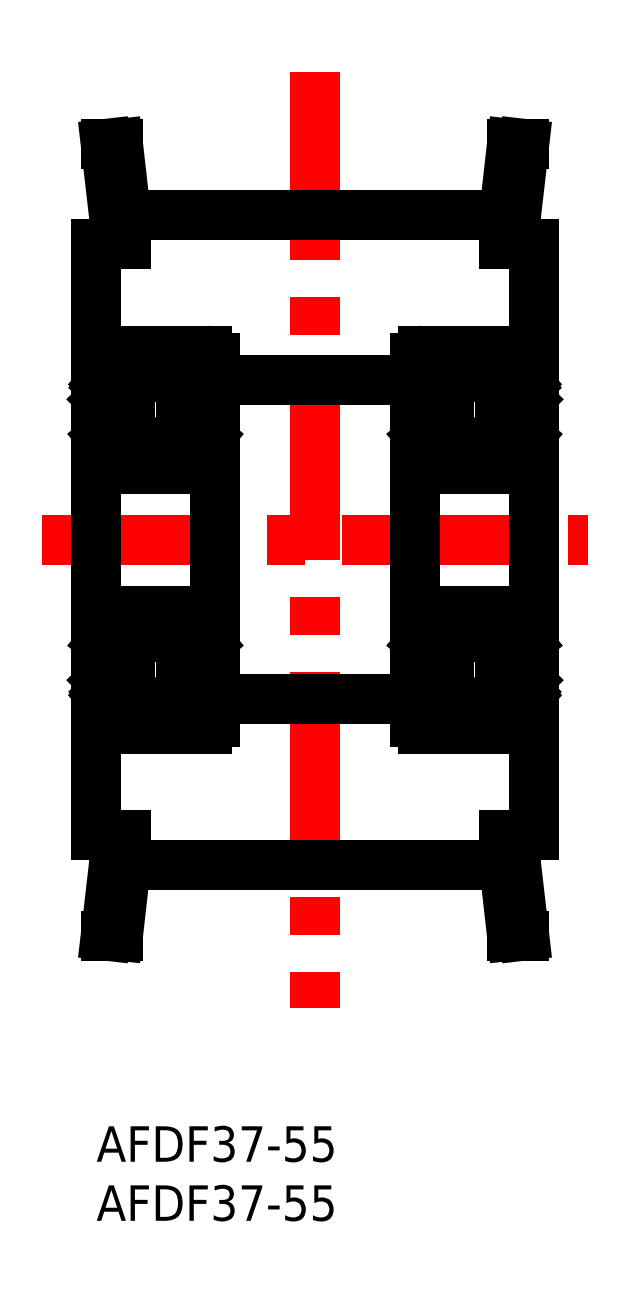
<metadata>
{"format":"dxf","ext":"dxf","renderer":"ezdxf+matplotlib","layout":"modelspace","background":"white","min_lineweight":24,"dpi":150}
</metadata>
<code>
0
SECTION
2
ENTITIES
0
INSERT
8
0
2
*U10
10
0
20
0
30
0
0
INSERT
8
0
2
*U11
10
0
20
0
30
0
0
LINE
8
CENTER
10
18.5
20
89.23
30
0
11
18.5
21
10.04
31
0
0
LINE
8
CENTER
10
-4.581
20
49.64
30
0
11
41.58
21
49.64
31
0
0
LINE
8
0
10
10
20
63.14
30
0
11
27
21
63.14
31
0
0
LINE
8
0
10
36.21
20
83.14
30
0
11
35.18
21
83.14
31
0
0
LINE
8
0
10
36.21
20
83.14
30
0
11
35.5
21
76.99
31
0
0
LINE
8
0
10
37
20
74.64
30
0
11
34.5
21
74.64
31
0
0
LINE
8
0
10
35.18
20
83.14
30
0
11
34.5
21
77.14
31
0
0
LINE
8
0
10
2.5
20
77.14
30
0
11
34.5
21
77.14
31
0
0
LINE
8
0
10
35.5
20
76.99
30
0
11
35.5
21
74.64
31
0
0
LINE
8
0
10
34.5
20
77.14
30
0
11
34.5
21
74.64
31
0
0
LINE
8
0
10
37
20
74.64
30
0
11
37
21
24.64
31
0
0
LINE
8
0
10
0.7895
20
83.14
30
0
11
1.5
21
76.99
31
0
0
LINE
8
0
10
1.825
20
83.14
30
0
11
2.5
21
77.14
31
0
0
LINE
8
0
10
-8e-16
20
74.64
30
0
11
2.5
21
74.64
31
0
0
LINE
8
0
10
1.5
20
76.99
30
0
11
1.5
21
74.64
31
0
0
LINE
8
0
10
2.5
20
77.14
30
0
11
2.5
21
74.64
31
0
0
LINE
8
0
10
0.7895
20
83.14
30
0
11
1.825
21
83.14
31
0
0
LINE
8
0
10
-8e-16
20
74.64
30
0
11
-3.419e-13
21
24.64
31
0
0
LINE
8
0
10
2.5
20
22.14
30
0
11
34.5
21
22.14
31
0
0
LINE
8
0
10
1.825
20
16.14
30
0
11
2.5
21
22.14
31
0
0
LINE
8
0
10
0.7895
20
16.14
30
0
11
1.5
21
22.29
31
0
0
LINE
8
0
10
1.5
20
22.29
30
0
11
1.5
21
24.64
31
0
0
LINE
8
0
10
2.5
20
22.14
30
0
11
2.5
21
24.64
31
0
0
LINE
8
0
10
0.7895
20
16.14
30
0
11
1.825
21
16.14
31
0
0
LINE
8
0
10
35.18
20
16.14
30
0
11
34.5
21
22.14
31
0
0
LINE
8
0
10
36.21
20
16.14
30
0
11
35.5
21
22.29
31
0
0
LINE
8
0
10
37
20
24.64
30
0
11
34.5
21
24.64
31
0
0
LINE
8
0
10
35.5
20
22.29
30
0
11
35.5
21
24.64
31
0
0
LINE
8
0
10
34.5
20
22.14
30
0
11
34.5
21
24.64
31
0
0
LINE
8
0
10
36.21
20
16.14
30
0
11
35.18
21
16.14
31
0
0
LINE
8
0
10
-8e-16
20
24.64
30
0
11
2.5
21
24.64
31
0
0
LINE
8
0
10
10
20
36.14
30
0
11
27
21
36.14
31
0
0
LINE
8
0
10
35.82
20
37
30
0
11
36.57
21
37.75
31
0
0
LINE
8
0
10
35.62
20
37.09
30
0
11
36.37
21
37.84
31
0
0
LINE
8
0
10
36.13
20
36.49
30
0
11
36.29
21
36.37
31
0
0
LINE
8
0
10
36.26
20
36.65
30
0
11
36.13
21
36.49
31
0
0
LINE
8
0
10
36.44
20
36.24
30
0
11
36.19
21
35.94
31
0
0
LINE
8
0
10
36.29
20
36.37
30
0
11
36.04
21
36.07
31
0
0
LINE
8
0
10
35.92
20
40.54
30
0
11
36.37
21
40.54
31
0
0
LINE
8
0
10
36.37
20
40.74
30
0
11
35.92
21
40.74
31
0
0
LINE
8
0
10
36.5
20
40.94
30
0
11
36.22
21
41.27
31
0
0
ARC
8
0
10
36.07
20
41.14
30
0
40
0.2
50
40
51
90
0
LINE
8
0
10
35.62
20
62.19
30
0
11
36.37
21
61.44
31
0
0
LINE
8
0
10
35.82
20
62.27
30
0
11
36.57
21
61.52
31
0
0
LINE
8
0
10
36.29
20
62.91
30
0
11
36.04
21
63.21
31
0
0
LINE
8
0
10
36.44
20
63.04
30
0
11
36.19
21
63.34
31
0
0
LINE
8
0
10
36.26
20
62.63
30
0
11
36.13
21
62.78
31
0
0
LINE
8
0
10
36.13
20
62.78
30
0
11
36.29
21
62.91
31
0
0
LINE
8
0
10
35.92
20
58.74
30
0
11
36.37
21
58.74
31
0
0
ARC
8
0
10
36.07
20
58.14
30
0
40
0.2
50
270
51
320
0
LINE
8
0
10
36.37
20
58.54
30
0
11
35.92
21
58.54
31
0
0
LINE
8
0
10
36.5
20
58.34
30
0
11
36.22
21
58.01
31
0
0
LINE
8
0
10
27
20
65.04
30
0
11
27
21
34.24
31
0
0
CIRCLE
8
0
10
32
20
38.64
30
0
40
2.778
0
CIRCLE
8
0
10
32
20
38.64
30
0
40
2.778
0
LINE
8
0
10
28.38
20
37.09
30
0
11
27.63
21
37.84
31
0
0
LINE
8
0
10
28.18
20
37
30
0
11
27.43
21
37.75
31
0
0
LINE
8
0
10
27.6
20
33.64
30
0
11
36.4
21
33.64
31
0
0
LINE
8
0
10
27.1
20
36.24
30
0
11
27.56
21
36.24
31
0
0
ARC
8
0
10
27.71
20
36.37
30
0
40
0.2
50
129.9
51
220
0
ARC
8
0
10
27.1
20
36.14
30
0
40
0.1
50
90
51
180
0
LINE
8
0
10
30
20
33.64
30
0
11
30
21
33.64
31
0
0
LINE
8
0
10
28.5
20
36.94
30
0
11
29.8
21
36.94
31
0
0
ARC
8
0
10
28.5
20
36.84
30
0
40
0.1
50
90
51
175
0
LINE
8
0
10
28.34
20
36.11
30
0
11
28.4
21
36.85
31
0
0
ARC
8
0
10
28.04
20
36.13
30
0
40
0.1
50
220
51
357.2
0
LINE
8
0
10
28.14
20
36.13
30
0
11
28.18
21
37
31
0
0
LINE
8
0
10
27.71
20
36.37
30
0
11
27.96
21
36.07
31
0
0
ARC
8
0
10
28.04
20
36.13
30
0
40
0.3
50
220
51
355
0
LINE
8
0
10
27.56
20
36.24
30
0
11
27.81
21
35.94
31
0
0
LINE
8
0
10
27.74
20
36.65
30
0
11
27.58
21
36.52
31
0
0
LINE
8
0
10
28.38
20
36.62
30
0
11
28.38
21
37.09
31
0
0
LINE
8
0
10
27.74
20
36.65
30
0
11
27.87
21
36.49
31
0
0
LINE
8
0
10
27.87
20
36.49
30
0
11
27.71
21
36.37
31
0
0
LINE
8
0
10
35.5
20
36.94
30
0
11
34.2
21
36.94
31
0
0
LINE
8
0
10
35.62
20
36.62
30
0
11
35.62
21
37.09
31
0
0
ARC
8
0
10
35.96
20
36.13
30
0
40
0.3
50
185
51
320
0
LINE
8
0
10
35.86
20
36.13
30
0
11
35.82
21
37
31
0
0
ARC
8
0
10
35.96
20
36.13
30
0
40
0.1
50
182.8
51
320
0
LINE
8
0
10
35.66
20
36.11
30
0
11
35.6
21
36.85
31
0
0
ARC
8
0
10
35.5
20
36.84
30
0
40
0.1
50
4.997
51
90
0
LINE
8
0
10
27.6
20
43.64
30
0
11
36.4
21
43.64
31
0
0
LINE
8
0
10
27.5
20
40.94
30
0
11
27.78
21
41.27
31
0
0
ARC
8
0
10
27.63
20
40.54
30
0
40
0.2
50
90
51
180
0
LINE
8
0
10
27.43
20
37.75
30
0
11
27.43
21
40.54
31
0
0
ARC
8
0
10
27.2
20
41.14
30
0
40
0.2
50
180
51
270
0
LINE
8
0
10
27.2
20
40.94
30
0
11
27.5
21
40.94
31
0
0
LINE
8
0
10
27.63
20
37.84
30
0
11
27.63
21
40.54
31
0
0
LINE
8
0
10
28.64
20
40.34
30
0
11
29.8
21
40.34
31
0
0
ARC
8
0
10
28.64
20
40.54
30
0
40
0.2
50
200
51
270
0
LINE
8
0
10
28.18
20
41.21
30
0
11
28.45
21
40.47
31
0
0
ARC
8
0
10
27.99
20
41.14
30
0
40
0.2
50
20.01
51
90
0
LINE
8
0
10
27.93
20
41.34
30
0
11
27.99
21
41.34
31
0
0
ARC
8
0
10
27.93
20
41.14
30
0
40
0.2
50
90
51
140
0
LINE
8
0
10
27.63
20
40.74
30
0
11
28.08
21
40.74
31
0
0
LINE
8
0
10
28.08
20
40.54
30
0
11
27.63
21
40.54
31
0
0
LINE
8
0
10
28.08
20
40.74
30
0
11
28.08
21
40.54
31
0
0
LINE
8
0
10
35.36
20
40.34
30
0
11
34.2
21
40.34
31
0
0
LINE
8
0
10
35.92
20
40.74
30
0
11
35.92
21
40.54
31
0
0
LINE
8
0
10
36.07
20
41.34
30
0
11
36.01
21
41.34
31
0
0
ARC
8
0
10
36.01
20
41.14
30
0
40
0.2
50
90
51
160
0
LINE
8
0
10
35.82
20
41.21
30
0
11
35.55
21
40.47
31
0
0
ARC
8
0
10
35.36
20
40.54
30
0
40
0.2
50
270
51
340
0
LINE
8
0
10
28.18
20
62.27
30
0
11
27.43
21
61.52
31
0
0
CIRCLE
8
0
10
32
20
60.64
30
0
40
2.778
0
CIRCLE
8
0
10
32
20
60.64
30
0
40
2.778
0
LINE
8
0
10
28.38
20
62.66
30
0
11
28.38
21
62.19
31
0
0
LINE
8
0
10
35.62
20
62.66
30
0
11
35.62
21
62.19
31
0
0
LINE
8
0
10
27.6
20
55.64
30
0
11
36.4
21
55.64
31
0
0
ARC
8
0
10
27.2
20
58.14
30
0
40
0.2
50
90
51
180
0
LINE
8
0
10
28.18
20
58.07
30
0
11
28.45
21
58.81
31
0
0
LINE
8
0
10
27.5
20
58.34
30
0
11
27.78
21
58.01
31
0
0
ARC
8
0
10
27.99
20
58.14
30
0
40
0.2
50
270
51
340
0
ARC
8
0
10
27.93
20
58.14
30
0
40
0.2
50
220
51
270
0
LINE
8
0
10
27.93
20
57.94
30
0
11
27.99
21
57.94
31
0
0
ARC
8
0
10
27.63
20
58.74
30
0
40
0.2
50
180
51
270
0
LINE
8
0
10
27.43
20
61.52
30
0
11
27.43
21
58.74
31
0
0
LINE
8
0
10
27.2
20
58.34
30
0
11
27.5
21
58.34
31
0
0
LINE
8
0
10
27.63
20
61.44
30
0
11
27.63
21
58.74
31
0
0
LINE
8
0
10
28.64
20
58.94
30
0
11
29.8
21
58.94
31
0
0
LINE
8
0
10
28.08
20
58.54
30
0
11
28.08
21
58.74
31
0
0
LINE
8
0
10
28.08
20
58.74
30
0
11
27.63
21
58.74
31
0
0
ARC
8
0
10
28.64
20
58.74
30
0
40
0.2
50
90
51
160
0
LINE
8
0
10
27.63
20
58.54
30
0
11
28.08
21
58.54
31
0
0
LINE
8
0
10
28.38
20
62.19
30
0
11
27.63
21
61.44
31
0
0
LINE
8
0
10
35.82
20
58.07
30
0
11
35.55
21
58.81
31
0
0
ARC
8
0
10
36.01
20
58.14
30
0
40
0.2
50
200
51
270
0
LINE
8
0
10
36.07
20
57.94
30
0
11
36.01
21
57.94
31
0
0
LINE
8
0
10
35.36
20
58.94
30
0
11
34.2
21
58.94
31
0
0
LINE
8
0
10
35.92
20
58.54
30
0
11
35.92
21
58.74
31
0
0
ARC
8
0
10
35.36
20
58.74
30
0
40
0.2
50
20.01
51
90
0
LINE
8
0
10
27.6
20
65.64
30
0
11
36.4
21
65.64
31
0
0
ARC
8
0
10
27.71
20
62.91
30
0
40
0.2
50
140
51
230.1
0
LINE
8
0
10
27.1
20
63.04
30
0
11
27.56
21
63.04
31
0
0
ARC
8
0
10
27.1
20
63.14
30
0
40
0.1
50
180
51
270
0
LINE
8
0
10
28.5
20
62.34
30
0
11
29.8
21
62.34
31
0
0
ARC
8
0
10
28.04
20
63.14
30
0
40
0.3
50
4.997
51
140
0
ARC
8
0
10
28.04
20
63.14
30
0
40
0.1
50
2.82
51
140
0
LINE
8
0
10
27.87
20
62.78
30
0
11
27.71
21
62.91
31
0
0
LINE
8
0
10
27.74
20
62.63
30
0
11
27.87
21
62.78
31
0
0
LINE
8
0
10
27.74
20
62.63
30
0
11
27.58
21
62.76
31
0
0
LINE
8
0
10
27.56
20
63.04
30
0
11
27.81
21
63.34
31
0
0
LINE
8
0
10
27.71
20
62.91
30
0
11
27.96
21
63.21
31
0
0
LINE
8
0
10
28.14
20
63.15
30
0
11
28.18
21
62.27
31
0
0
LINE
8
0
10
28.34
20
63.17
30
0
11
28.4
21
62.43
31
0
0
ARC
8
0
10
28.5
20
62.44
30
0
40
0.1
50
185
51
270
0
LINE
8
0
10
35.5
20
62.34
30
0
11
34.2
21
62.34
31
0
0
ARC
8
0
10
35.5
20
62.44
30
0
40
0.1
50
270
51
355
0
LINE
8
0
10
35.66
20
63.17
30
0
11
35.6
21
62.43
31
0
0
ARC
8
0
10
35.96
20
63.14
30
0
40
0.1
50
40
51
177.2
0
LINE
8
0
10
35.86
20
63.15
30
0
11
35.82
21
62.27
31
0
0
ARC
8
0
10
35.96
20
63.14
30
0
40
0.3
50
40
51
175
0
LINE
8
0
10
36.26
20
36.65
30
0
11
36.42
21
36.52
31
0
0
ARC
8
0
10
36.29
20
36.37
30
0
40
0.2
50
320
51
50.09
0
LINE
8
0
10
36.9
20
36.24
30
0
11
36.44
21
36.24
31
0
0
ARC
8
0
10
36.9
20
36.14
30
0
40
0.1
50
0
51
90
0
LINE
8
0
10
36.37
20
37.84
30
0
11
36.37
21
40.54
31
0
0
LINE
8
0
10
36.57
20
37.75
30
0
11
36.57
21
40.54
31
0
0
LINE
8
0
10
36.8
20
40.94
30
0
11
36.5
21
40.94
31
0
0
ARC
8
0
10
36.37
20
40.54
30
0
40
0.2
50
0
51
90
0
ARC
8
0
10
36.8
20
41.14
30
0
40
0.2
50
270
51
0
0
ARC
8
0
10
36.8
20
58.14
30
0
40
0.2
50
0
51
90
0
LINE
8
0
10
36.57
20
61.52
30
0
11
36.57
21
58.74
31
0
0
LINE
8
0
10
36.37
20
61.44
30
0
11
36.37
21
58.74
31
0
0
ARC
8
0
10
36.37
20
58.74
30
0
40
0.2
50
270
51
0
0
LINE
8
0
10
36.8
20
58.34
30
0
11
36.5
21
58.34
31
0
0
ARC
8
0
10
36.9
20
63.14
30
0
40
0.1
50
270
51
0
0
LINE
8
0
10
36.9
20
63.04
30
0
11
36.44
21
63.04
31
0
0
ARC
8
0
10
36.29
20
62.91
30
0
40
0.2
50
309.9
51
40
0
LINE
8
0
10
36.26
20
62.63
30
0
11
36.42
21
62.76
31
0
0
ARC
8
0
10
27.6
20
65.04
30
0
40
0.6
50
90
51
180
0
ARC
8
0
10
36.4
20
65.04
30
0
40
0.6
50
0
51
90
0
ARC
8
0
10
36.4
20
56.24
30
0
40
0.6
50
270
51
0
0
ARC
8
0
10
27.6
20
56.24
30
0
40
0.6
50
180
51
270
0
ARC
8
0
10
27.6
20
43.04
30
0
40
0.6
50
90
51
180
0
ARC
8
0
10
36.4
20
43.04
30
0
40
0.6
50
0
51
90
0
ARC
8
0
10
36.4
20
34.24
30
0
40
0.6
50
270
51
0
0
ARC
8
0
10
27.6
20
34.24
30
0
40
0.6
50
180
51
270
0
LINE
8
0
10
8.817
20
37
30
0
11
9.567
21
37.75
31
0
0
LINE
8
0
10
8.617
20
37.09
30
0
11
9.367
21
37.84
31
0
0
LINE
8
0
10
9.134
20
36.49
30
0
11
9.287
21
36.37
31
0
0
LINE
8
0
10
9.262
20
36.65
30
0
11
9.134
21
36.49
31
0
0
LINE
8
0
10
9.44
20
36.24
30
0
11
9.19
21
35.94
31
0
0
LINE
8
0
10
9.287
20
36.37
30
0
11
9.037
21
36.07
31
0
0
LINE
8
0
10
8.917
20
40.54
30
0
11
9.367
21
40.54
31
0
0
LINE
8
0
10
9.367
20
40.74
30
0
11
8.917
21
40.74
31
0
0
LINE
8
0
10
9.5
20
40.94
30
0
11
9.224
21
41.27
31
0
0
ARC
8
0
10
9.071
20
41.14
30
0
40
0.2
50
40
51
90
0
LINE
8
0
10
8.617
20
62.19
30
0
11
9.367
21
61.44
31
0
0
LINE
8
0
10
8.817
20
62.27
30
0
11
9.567
21
61.52
31
0
0
LINE
8
0
10
9.287
20
62.91
30
0
11
9.037
21
63.21
31
0
0
LINE
8
0
10
9.44
20
63.04
30
0
11
9.19
21
63.34
31
0
0
LINE
8
0
10
9.262
20
62.63
30
0
11
9.134
21
62.78
31
0
0
LINE
8
0
10
9.134
20
62.78
30
0
11
9.287
21
62.91
31
0
0
LINE
8
0
10
8.917
20
58.74
30
0
11
9.367
21
58.74
31
0
0
ARC
8
0
10
9.071
20
58.14
30
0
40
0.2
50
270
51
320
0
LINE
8
0
10
9.367
20
58.54
30
0
11
8.917
21
58.54
31
0
0
LINE
8
0
10
9.5
20
58.34
30
0
11
9.224
21
58.01
31
0
0
CIRCLE
8
0
10
5
20
38.64
30
0
40
2.778
0
CIRCLE
8
0
10
5
20
38.64
30
0
40
2.778
0
LINE
8
0
10
1.383
20
37.09
30
0
11
0.633
21
37.84
31
0
0
LINE
8
0
10
1.183
20
37
30
0
11
0.433
21
37.75
31
0
0
LINE
8
0
10
0.6
20
33.64
30
0
11
9.4
21
33.64
31
0
0
LINE
8
0
10
0.1
20
36.24
30
0
11
0.56
21
36.24
31
0
0
ARC
8
0
10
0.7132
20
36.37
30
0
40
0.2
50
129.9
51
220
0
ARC
8
0
10
0.1
20
36.14
30
0
40
0.1
50
90
51
180
0
LINE
8
0
10
3
20
33.64
30
0
11
3
21
33.64
31
0
0
LINE
8
0
10
1.503
20
36.94
30
0
11
2.803
21
36.94
31
0
0
ARC
8
0
10
1.503
20
36.84
30
0
40
0.1
50
90
51
175
0
LINE
8
0
10
1.338
20
36.11
30
0
11
1.403
21
36.85
31
0
0
ARC
8
0
10
1.04
20
36.13
30
0
40
0.1
50
220
51
357.2
0
LINE
8
0
10
1.14
20
36.13
30
0
11
1.183
21
37
31
0
0
LINE
8
0
10
0.713
20
36.37
30
0
11
0.9633
21
36.07
31
0
0
ARC
8
0
10
1.039
20
36.13
30
0
40
0.3
50
220
51
355
0
LINE
8
0
10
0.56
20
36.24
30
0
11
0.8096
21
35.94
31
0
0
LINE
8
0
10
0.738
20
36.65
30
0
11
0.5849
21
36.52
31
0
0
LINE
8
0
10
1.383
20
36.62
30
0
11
1.383
21
37.09
31
0
0
LINE
8
0
10
0.738
20
36.65
30
0
11
0.866
21
36.49
31
0
0
LINE
8
0
10
0.866
20
36.49
30
0
11
0.713
21
36.37
31
0
0
LINE
8
0
10
8.497
20
36.94
30
0
11
7.197
21
36.94
31
0
0
LINE
8
0
10
8.617
20
36.62
30
0
11
8.617
21
37.09
31
0
0
ARC
8
0
10
8.961
20
36.13
30
0
40
0.3
50
185
51
320
0
LINE
8
0
10
8.86
20
36.13
30
0
11
8.817
21
37
31
0
0
ARC
8
0
10
8.96
20
36.13
30
0
40
0.1
50
182.8
51
320
0
LINE
8
0
10
8.662
20
36.11
30
0
11
8.597
21
36.85
31
0
0
ARC
8
0
10
8.497
20
36.84
30
0
40
0.1
50
4.997
51
90
0
LINE
8
0
10
0.6
20
43.64
30
0
11
9.4
21
43.64
31
0
0
LINE
8
0
10
0.5
20
40.94
30
0
11
0.7756
21
41.27
31
0
0
ARC
8
0
10
0.633
20
40.54
30
0
40
0.2
50
90
51
180
0
LINE
8
0
10
0.433
20
37.75
30
0
11
0.433
21
40.54
31
0
0
ARC
8
0
10
0.2
20
41.14
30
0
40
0.2
50
180
51
270
0
LINE
8
0
10
0.2
20
40.94
30
0
11
0.5
21
40.94
31
0
0
LINE
8
0
10
0.633
20
37.84
30
0
11
0.633
21
40.54
31
0
0
LINE
8
0
10
1.638
20
40.34
30
0
11
2.803
21
40.34
31
0
0
ARC
8
0
10
1.638
20
40.54
30
0
40
0.2
50
200
51
270
0
LINE
8
0
10
1.182
20
41.21
30
0
11
1.45
21
40.47
31
0
0
ARC
8
0
10
0.9939
20
41.14
30
0
40
0.2
50
20.01
51
90
0
LINE
8
0
10
0.9288
20
41.34
30
0
11
0.9939
21
41.34
31
0
0
ARC
8
0
10
0.9288
20
41.14
30
0
40
0.2
50
90
51
140
0
LINE
8
0
10
0.633
20
40.74
30
0
11
1.083
21
40.74
31
0
0
LINE
8
0
10
1.083
20
40.54
30
0
11
0.633
21
40.54
31
0
0
LINE
8
0
10
1.083
20
40.74
30
0
11
1.083
21
40.54
31
0
0
LINE
8
0
10
8.362
20
40.34
30
0
11
7.197
21
40.34
31
0
0
LINE
8
0
10
8.917
20
40.74
30
0
11
8.917
21
40.54
31
0
0
LINE
8
0
10
9.071
20
41.34
30
0
11
9.006
21
41.34
31
0
0
ARC
8
0
10
9.006
20
41.14
30
0
40
0.2
50
90
51
160
0
LINE
8
0
10
8.818
20
41.21
30
0
11
8.55
21
40.47
31
0
0
ARC
8
0
10
8.362
20
40.54
30
0
40
0.2
50
270
51
340
0
LINE
8
0
10
1.183
20
62.27
30
0
11
0.433
21
61.52
31
0
0
CIRCLE
8
0
10
5
20
60.64
30
0
40
2.778
0
CIRCLE
8
0
10
5
20
60.64
30
0
40
2.778
0
LINE
8
0
10
1.383
20
62.66
30
0
11
1.383
21
62.19
31
0
0
LINE
8
0
10
8.617
20
62.66
30
0
11
8.617
21
62.19
31
0
0
LINE
8
0
10
0.6
20
55.64
30
0
11
9.4
21
55.64
31
0
0
ARC
8
0
10
0.2
20
58.14
30
0
40
0.2
50
90
51
180
0
LINE
8
0
10
1.182
20
58.07
30
0
11
1.45
21
58.81
31
0
0
LINE
8
0
10
0.5
20
58.34
30
0
11
0.7756
21
58.01
31
0
0
ARC
8
0
10
0.9939
20
58.14
30
0
40
0.2
50
270
51
340
0
ARC
8
0
10
0.9288
20
58.14
30
0
40
0.2
50
220
51
270
0
LINE
8
0
10
0.9288
20
57.94
30
0
11
0.9939
21
57.94
31
0
0
ARC
8
0
10
0.633
20
58.74
30
0
40
0.2
50
180
51
270
0
LINE
8
0
10
0.433
20
61.52
30
0
11
0.433
21
58.74
31
0
0
LINE
8
0
10
0.2
20
58.34
30
0
11
0.5
21
58.34
31
0
0
LINE
8
0
10
0.633
20
61.44
30
0
11
0.633
21
58.74
31
0
0
LINE
8
0
10
1.638
20
58.94
30
0
11
2.803
21
58.94
31
0
0
LINE
8
0
10
1.083
20
58.54
30
0
11
1.083
21
58.74
31
0
0
LINE
8
0
10
1.083
20
58.74
30
0
11
0.633
21
58.74
31
0
0
ARC
8
0
10
1.638
20
58.74
30
0
40
0.2
50
90
51
160
0
LINE
8
0
10
0.633
20
58.54
30
0
11
1.083
21
58.54
31
0
0
LINE
8
0
10
1.383
20
62.19
30
0
11
0.633
21
61.44
31
0
0
LINE
8
0
10
8.818
20
58.07
30
0
11
8.55
21
58.81
31
0
0
ARC
8
0
10
9.006
20
58.14
30
0
40
0.2
50
200
51
270
0
LINE
8
0
10
9.071
20
57.94
30
0
11
9.006
21
57.94
31
0
0
LINE
8
0
10
8.362
20
58.94
30
0
11
7.197
21
58.94
31
0
0
LINE
8
0
10
8.917
20
58.54
30
0
11
8.917
21
58.74
31
0
0
ARC
8
0
10
8.362
20
58.74
30
0
40
0.2
50
20.01
51
90
0
LINE
8
0
10
0.6
20
65.64
30
0
11
9.4
21
65.64
31
0
0
ARC
8
0
10
0.7132
20
62.91
30
0
40
0.2
50
140
51
230.1
0
LINE
8
0
10
0.1
20
63.04
30
0
11
0.56
21
63.04
31
0
0
ARC
8
0
10
0.1
20
63.14
30
0
40
0.1
50
180
51
270
0
LINE
8
0
10
1.503
20
62.34
30
0
11
2.803
21
62.34
31
0
0
ARC
8
0
10
1.039
20
63.14
30
0
40
0.3
50
4.997
51
140
0
ARC
8
0
10
1.04
20
63.14
30
0
40
0.1
50
2.82
51
140
0
LINE
8
0
10
0.866
20
62.78
30
0
11
0.713
21
62.91
31
0
0
LINE
8
0
10
0.738
20
62.63
30
0
11
0.866
21
62.78
31
0
0
LINE
8
0
10
0.738
20
62.63
30
0
11
0.5849
21
62.76
31
0
0
LINE
8
0
10
0.56
20
63.04
30
0
11
0.8096
21
63.34
31
0
0
LINE
8
0
10
0.713
20
62.91
30
0
11
0.9633
21
63.21
31
0
0
LINE
8
0
10
1.14
20
63.15
30
0
11
1.183
21
62.27
31
0
0
LINE
8
0
10
1.338
20
63.17
30
0
11
1.403
21
62.43
31
0
0
ARC
8
0
10
1.503
20
62.44
30
0
40
0.1
50
185
51
270
0
LINE
8
0
10
8.497
20
62.34
30
0
11
7.197
21
62.34
31
0
0
ARC
8
0
10
8.497
20
62.44
30
0
40
0.1
50
270
51
355
0
LINE
8
0
10
8.662
20
63.17
30
0
11
8.597
21
62.43
31
0
0
ARC
8
0
10
8.96
20
63.14
30
0
40
0.1
50
40
51
177.2
0
LINE
8
0
10
8.86
20
63.15
30
0
11
8.817
21
62.27
31
0
0
ARC
8
0
10
8.961
20
63.14
30
0
40
0.3
50
40
51
175
0
LINE
8
0
10
10
20
65.04
30
0
11
10
21
34.24
31
0
0
LINE
8
0
10
9.262
20
36.65
30
0
11
9.415
21
36.52
31
0
0
ARC
8
0
10
9.287
20
36.37
30
0
40
0.2
50
320
51
50.09
0
LINE
8
0
10
9.9
20
36.24
30
0
11
9.44
21
36.24
31
0
0
ARC
8
0
10
9.9
20
36.14
30
0
40
0.1
50
0
51
90
0
LINE
8
0
10
9.367
20
37.84
30
0
11
9.367
21
40.54
31
0
0
LINE
8
0
10
9.567
20
37.75
30
0
11
9.567
21
40.54
31
0
0
LINE
8
0
10
9.8
20
40.94
30
0
11
9.5
21
40.94
31
0
0
ARC
8
0
10
9.367
20
40.54
30
0
40
0.2
50
0
51
90
0
ARC
8
0
10
9.8
20
41.14
30
0
40
0.2
50
270
51
0
0
ARC
8
0
10
9.8
20
58.14
30
0
40
0.2
50
0
51
90
0
LINE
8
0
10
9.567
20
61.52
30
0
11
9.567
21
58.74
31
0
0
LINE
8
0
10
9.367
20
61.44
30
0
11
9.367
21
58.74
31
0
0
ARC
8
0
10
9.367
20
58.74
30
0
40
0.2
50
270
51
0
0
LINE
8
0
10
9.8
20
58.34
30
0
11
9.5
21
58.34
31
0
0
ARC
8
0
10
9.9
20
63.14
30
0
40
0.1
50
270
51
0
0
LINE
8
0
10
9.9
20
63.04
30
0
11
9.44
21
63.04
31
0
0
ARC
8
0
10
9.287
20
62.91
30
0
40
0.2
50
309.9
51
40
0
LINE
8
0
10
9.262
20
62.63
30
0
11
9.415
21
62.76
31
0
0
ARC
8
0
10
0.6
20
65.04
30
0
40
0.6
50
90
51
180
0
ARC
8
0
10
9.4
20
65.04
30
0
40
0.6
50
0
51
90
0
ARC
8
0
10
9.4
20
56.24
30
0
40
0.6
50
270
51
0
0
ARC
8
0
10
0.6
20
56.24
30
0
40
0.6
50
180
51
270
0
ARC
8
0
10
0.6
20
43.04
30
0
40
0.6
50
90
51
180
0
ARC
8
0
10
9.4
20
43.04
30
0
40
0.6
50
0
51
90
0
ARC
8
0
10
9.4
20
34.24
30
0
40
0.6
50
270
51
0
0
ARC
8
0
10
0.6
20
34.24
30
0
40
0.6
50
180
51
270
0
ENDSEC
0
EOF

</code>
